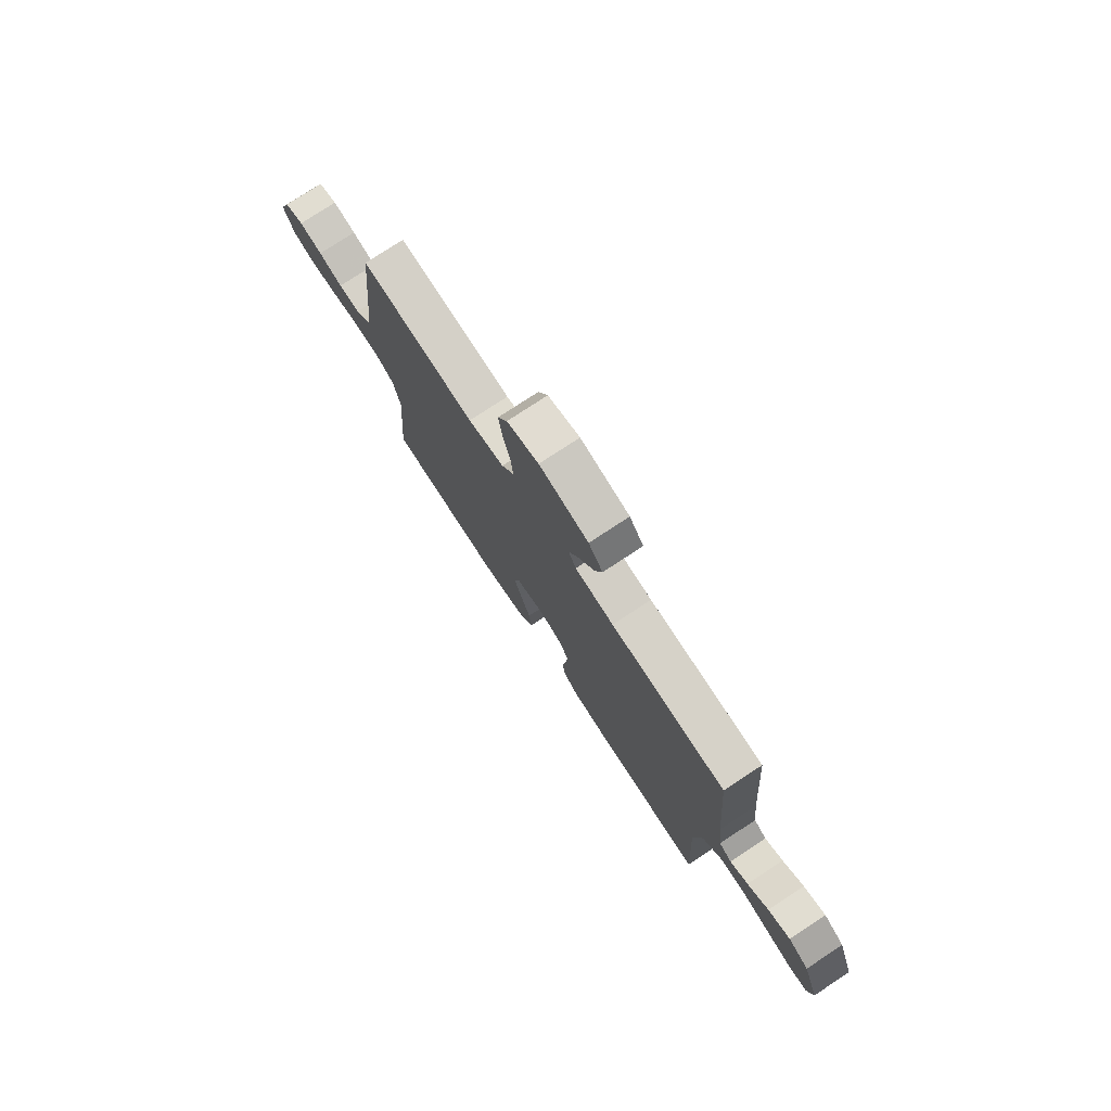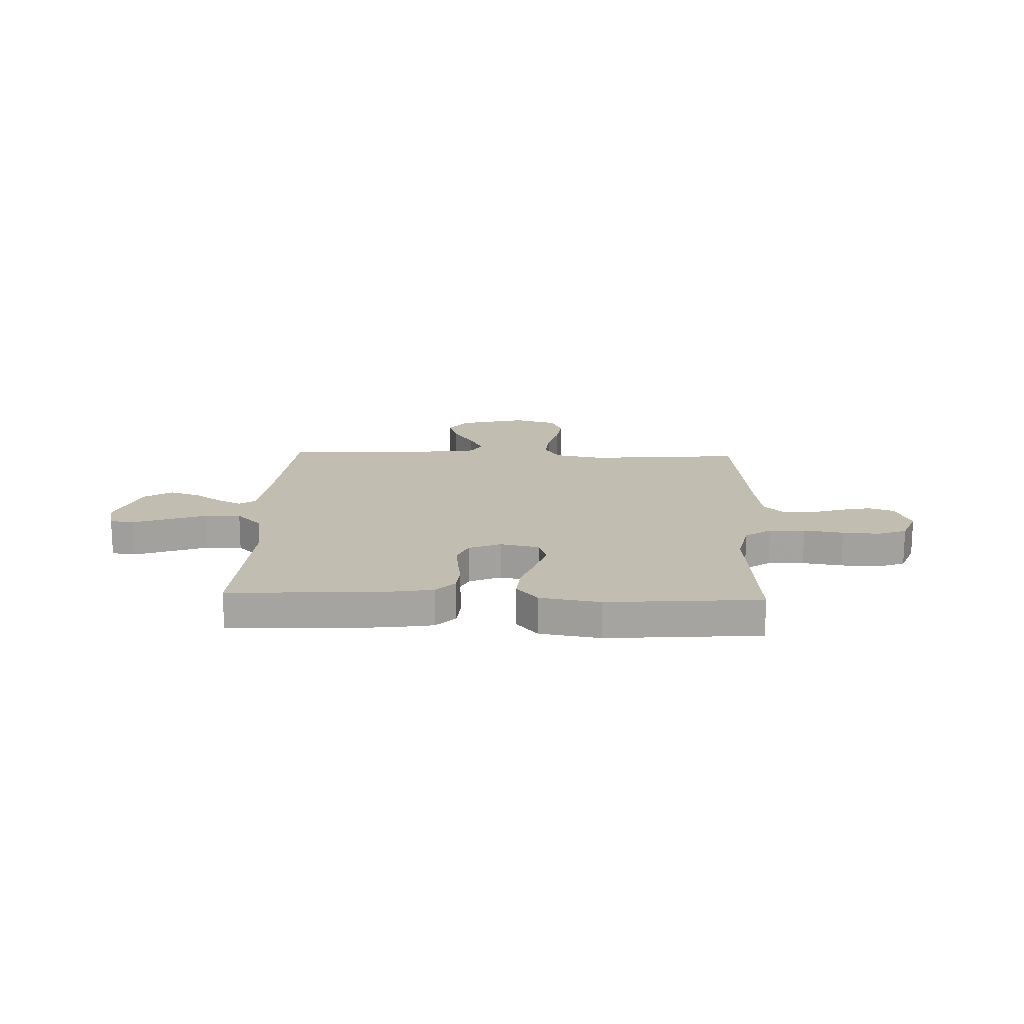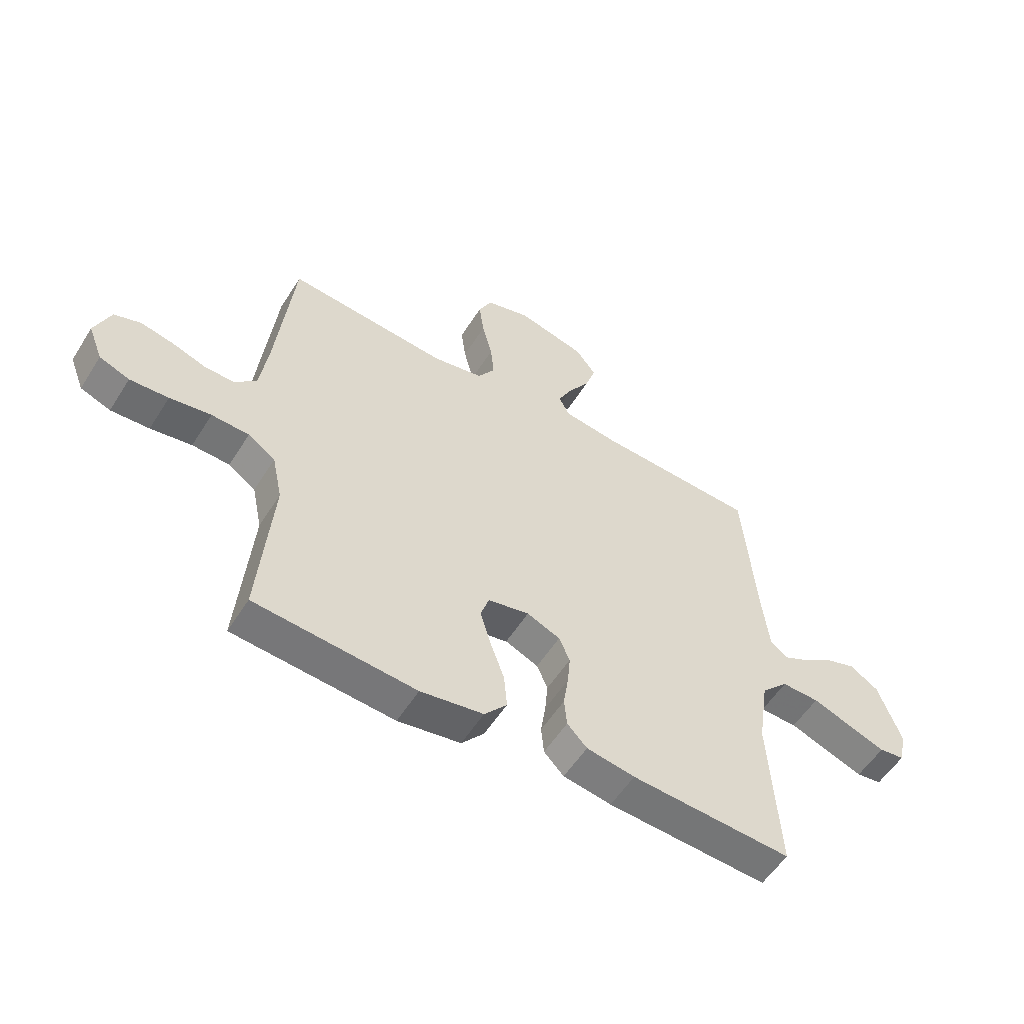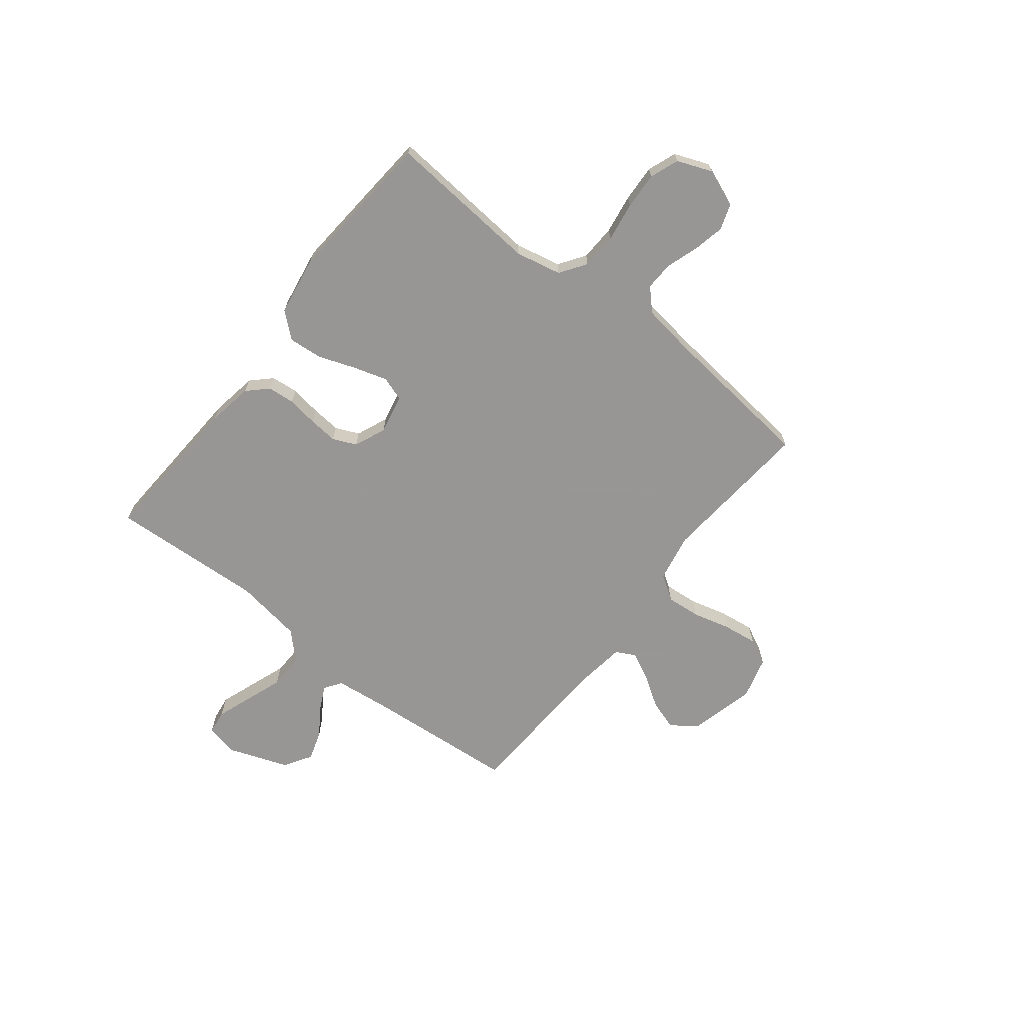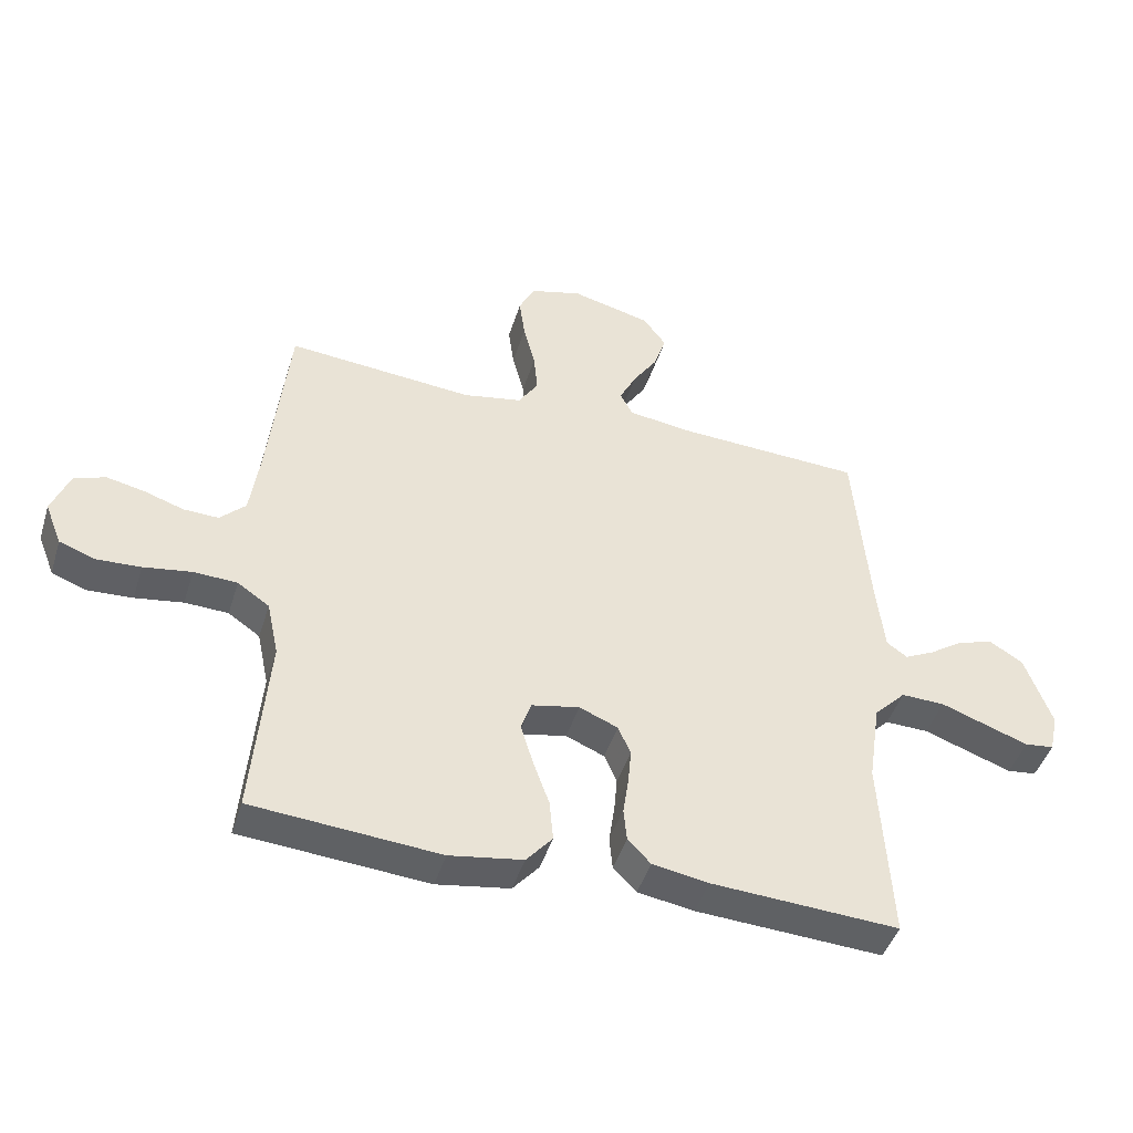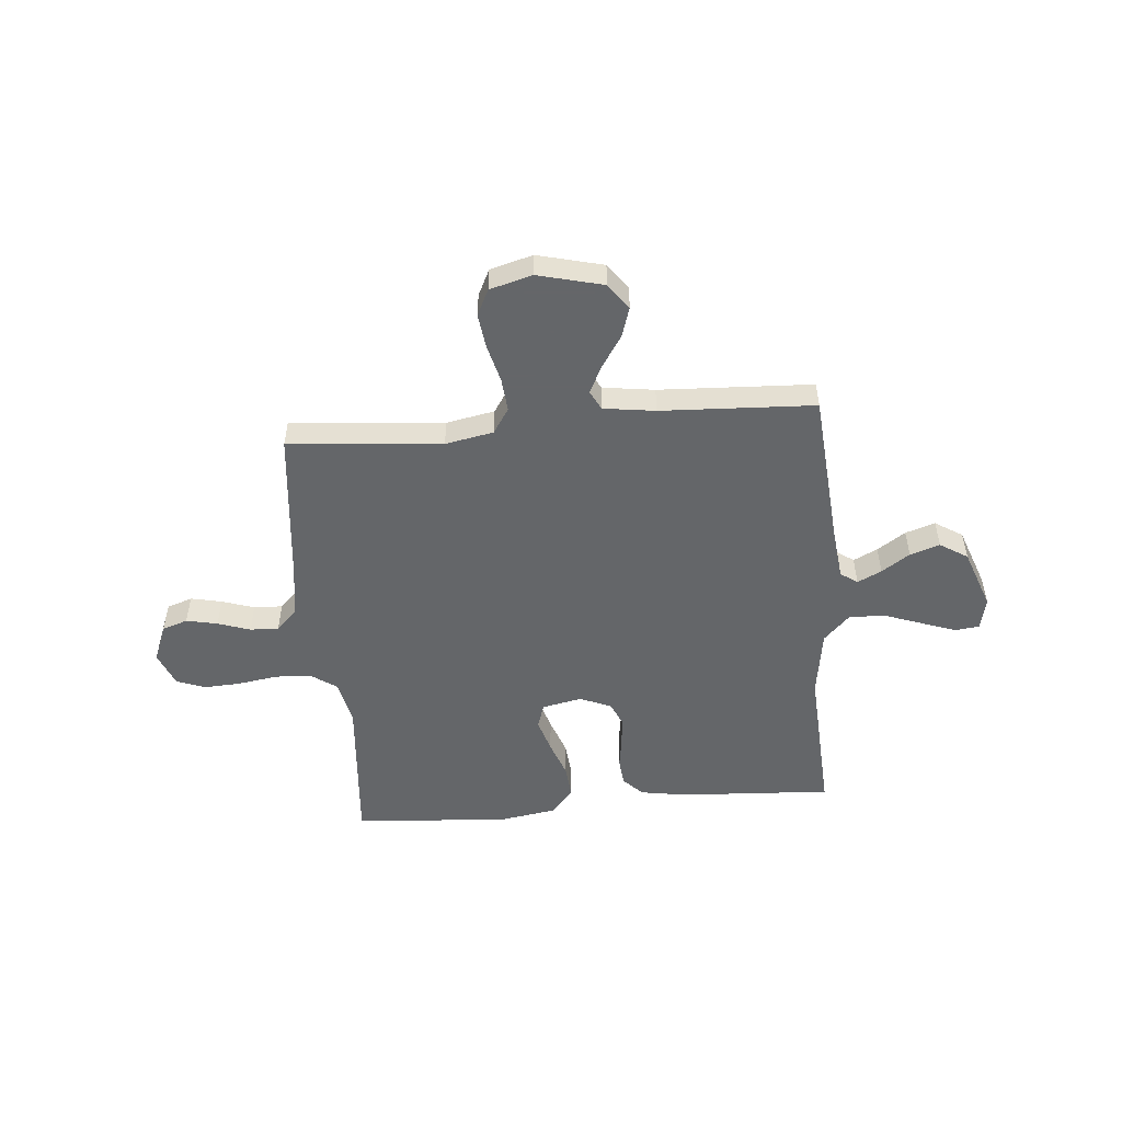
<metadata>
{"format":"obj","ext":"obj","renderer":"f3d","projection":"perspective","resolution":1024,"background":"white","views":[{"elev":76.6,"azim":56.6,"up":"+Z"},{"elev":16.9,"azim":-177.8,"up":"+Y"},{"elev":-55.3,"azim":-31.8,"up":"+Z"},{"elev":-68.0,"azim":-128.2,"up":"+Y"},{"elev":-45.0,"azim":-17.0,"up":"+Z"},{"elev":-51.7,"azim":5.0,"up":"+Y"}]}
</metadata>
<code>
v -0.5 0.07 0.5
v -0.2 0.07 0.474
v -0.106 0.07 0.492
v -0.074 0.07 0.541
v -0.08 0.07 0.607
v -0.099 0.07 0.68
v -0.108 0.07 0.748
v -0.083 0.07 0.799
v 0 0.07 0.822
v 0.128 0.07 0.79
v 0.165 0.07 0.74
v 0.146 0.07 0.681
v 0.106 0.07 0.62
v 0.079 0.07 0.566
v 0.099 0.07 0.528
v 0.2 0.07 0.514
v 0.5 0.07 0.5
v 0.525 0.07 0.2
v 0.537 0.07 0.096
v 0.57 0.07 0.073
v 0.617 0.07 0.096
v 0.672 0.07 0.133
v 0.73 0.07 0.152
v 0.784 0.07 0.118
v 0.827 0.07 0
v 0.813 0.07 -0.063
v 0.766 0.07 -0.069
v 0.699 0.07 -0.045
v 0.624 0.07 -0.018
v 0.554 0.07 -0.016
v 0.503 0.07 -0.068
v 0.483 0.07 -0.2
v 0.5 0.07 -0.5
v 0.2 0.07 -0.483
v 0.11 0.07 -0.468
v 0.073 0.07 -0.43
v 0.068 0.07 -0.377
v 0.077 0.07 -0.317
v 0.082 0.07 -0.26
v 0.062 0.07 -0.214
v 0 0.07 -0.188
v -0.077 0.07 -0.204
v -0.093 0.07 -0.252
v -0.073 0.07 -0.318
v -0.047 0.07 -0.39
v -0.041 0.07 -0.456
v -0.083 0.07 -0.505
v -0.2 0.07 -0.524
v -0.5 0.07 -0.5
v -0.475 0.07 -0.2
v -0.494 0.07 -0.111
v -0.545 0.07 -0.076
v -0.615 0.07 -0.073
v -0.692 0.07 -0.085
v -0.764 0.07 -0.089
v -0.82 0.07 -0.068
v -0.847 0.07 0
v -0.818 0.07 0.073
v -0.768 0.07 0.09
v -0.707 0.07 0.077
v -0.644 0.07 0.056
v -0.588 0.07 0.054
v -0.547 0.07 0.094
v -0.532 0.07 0.2
v -0.5 0 0.5
v -0.2 0 0.474
v -0.106 0 0.492
v -0.074 0 0.541
v -0.08 0 0.607
v -0.099 0 0.68
v -0.108 0 0.748
v -0.083 0 0.799
v 0 0 0.822
v 0.128 0 0.79
v 0.165 0 0.74
v 0.146 0 0.681
v 0.106 0 0.62
v 0.079 0 0.566
v 0.099 0 0.528
v 0.2 0 0.514
v 0.5 0 0.5
v 0.525 0 0.2
v 0.537 0 0.096
v 0.57 0 0.073
v 0.617 0 0.096
v 0.672 0 0.133
v 0.73 0 0.152
v 0.784 0 0.118
v 0.827 0 0
v 0.813 0 -0.063
v 0.766 0 -0.069
v 0.699 0 -0.045
v 0.624 0 -0.018
v 0.554 0 -0.016
v 0.503 0 -0.068
v 0.483 0 -0.2
v 0.5 0 -0.5
v 0.2 0 -0.483
v 0.11 0 -0.468
v 0.073 0 -0.43
v 0.068 0 -0.377
v 0.077 0 -0.317
v 0.082 0 -0.26
v 0.062 0 -0.214
v 0 0 -0.188
v -0.077 0 -0.204
v -0.093 0 -0.252
v -0.073 0 -0.318
v -0.047 0 -0.39
v -0.041 0 -0.456
v -0.083 0 -0.505
v -0.2 0 -0.524
v -0.5 0 -0.5
v -0.475 0 -0.2
v -0.494 0 -0.111
v -0.545 0 -0.076
v -0.615 0 -0.073
v -0.692 0 -0.085
v -0.764 0 -0.089
v -0.82 0 -0.068
v -0.847 0 0
v -0.818 0 0.073
v -0.768 0 0.09
v -0.707 0 0.077
v -0.644 0 0.056
v -0.588 0 0.054
v -0.547 0 0.094
v -0.532 0 0.2
f 59 60 61
f 58 59 61
f 57 58 61
f 56 57 61
f 55 56 61
f 54 55 61
f 53 54 61
f 52 53 61 62
f 51 52 62 63
f 48 49 50
f 47 48 50
f 46 47 50
f 45 46 50
f 44 45 50
f 43 44 50 51
f 51 63 64
f 43 51 64
f 42 43 64
f 36 37 38
f 35 36 38
f 34 35 38
f 33 34 38
f 32 33 38
f 31 32 38 39
f 30 31 39 40
f 27 28 29
f 26 27 29
f 25 26 29
f 24 25 29
f 23 24 29
f 22 23 29
f 21 22 29
f 20 21 29 30
f 30 40 41
f 20 30 41
f 19 20 41
f 16 17 18
f 41 42 64
f 19 41 64
f 18 19 64
f 16 18 64
f 15 16 64
f 11 12 13
f 10 11 13
f 9 10 13
f 8 9 13
f 7 8 13
f 6 7 13
f 5 6 13
f 64 1 2
f 64 2 3
f 14 15 64 3
f 4 5 13 14
f 3 4 14
f 125 124 123
f 125 123 122
f 125 122 121
f 125 121 120
f 125 120 119
f 125 119 118
f 125 118 117
f 126 125 117 116
f 127 126 116 115
f 114 113 112
f 114 112 111
f 114 111 110
f 114 110 109
f 114 109 108
f 115 114 108 107
f 128 127 115
f 128 115 107
f 128 107 106
f 102 101 100
f 102 100 99
f 102 99 98
f 102 98 97
f 102 97 96
f 103 102 96 95
f 104 103 95 94
f 93 92 91
f 93 91 90
f 93 90 89
f 93 89 88
f 93 88 87
f 93 87 86
f 93 86 85
f 94 93 85 84
f 105 104 94
f 105 94 84
f 105 84 83
f 82 81 80
f 128 106 105
f 128 105 83
f 128 83 82
f 128 82 80
f 128 80 79
f 77 76 75
f 77 75 74
f 77 74 73
f 77 73 72
f 77 72 71
f 77 71 70
f 77 70 69
f 66 65 128
f 67 66 128
f 67 128 79 78
f 78 77 69 68
f 78 68 67
f 1 65 66 2
f 2 66 67 3
f 3 67 68 4
f 4 68 69 5
f 5 69 70 6
f 6 70 71 7
f 7 71 72 8
f 8 72 73 9
f 9 73 74 10
f 10 74 75 11
f 11 75 76 12
f 12 76 77 13
f 13 77 78 14
f 14 78 79 15
f 15 79 80 16
f 16 80 81 17
f 17 81 82 18
f 18 82 83 19
f 19 83 84 20
f 20 84 85 21
f 21 85 86 22
f 22 86 87 23
f 23 87 88 24
f 24 88 89 25
f 25 89 90 26
f 26 90 91 27
f 27 91 92 28
f 28 92 93 29
f 29 93 94 30
f 30 94 95 31
f 31 95 96 32
f 32 96 97 33
f 33 97 98 34
f 34 98 99 35
f 35 99 100 36
f 36 100 101 37
f 37 101 102 38
f 38 102 103 39
f 39 103 104 40
f 40 104 105 41
f 41 105 106 42
f 42 106 107 43
f 43 107 108 44
f 44 108 109 45
f 45 109 110 46
f 46 110 111 47
f 47 111 112 48
f 48 112 113 49
f 49 113 114 50
f 50 114 115 51
f 51 115 116 52
f 52 116 117 53
f 53 117 118 54
f 54 118 119 55
f 55 119 120 56
f 56 120 121 57
f 57 121 122 58
f 58 122 123 59
f 59 123 124 60
f 60 124 125 61
f 61 125 126 62
f 62 126 127 63
f 63 127 128 64
f 64 128 65 1

</code>
